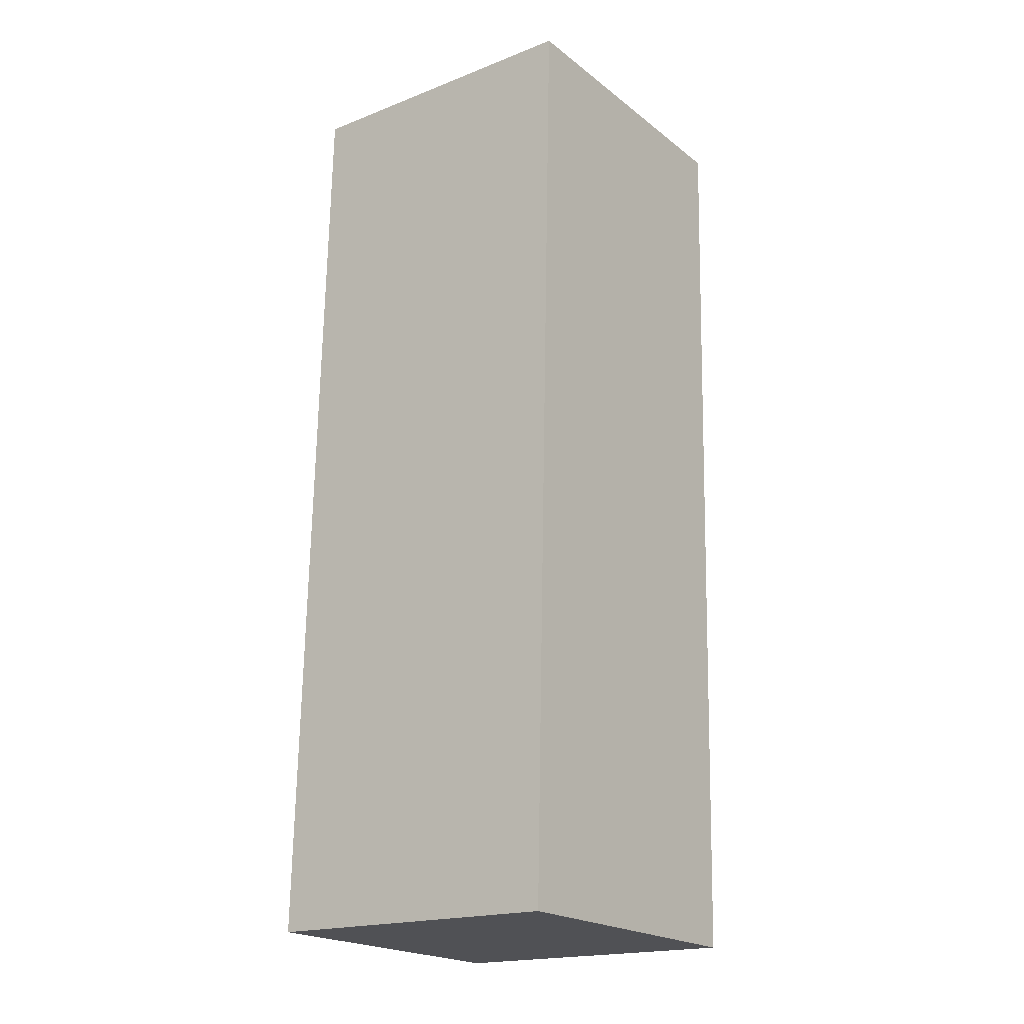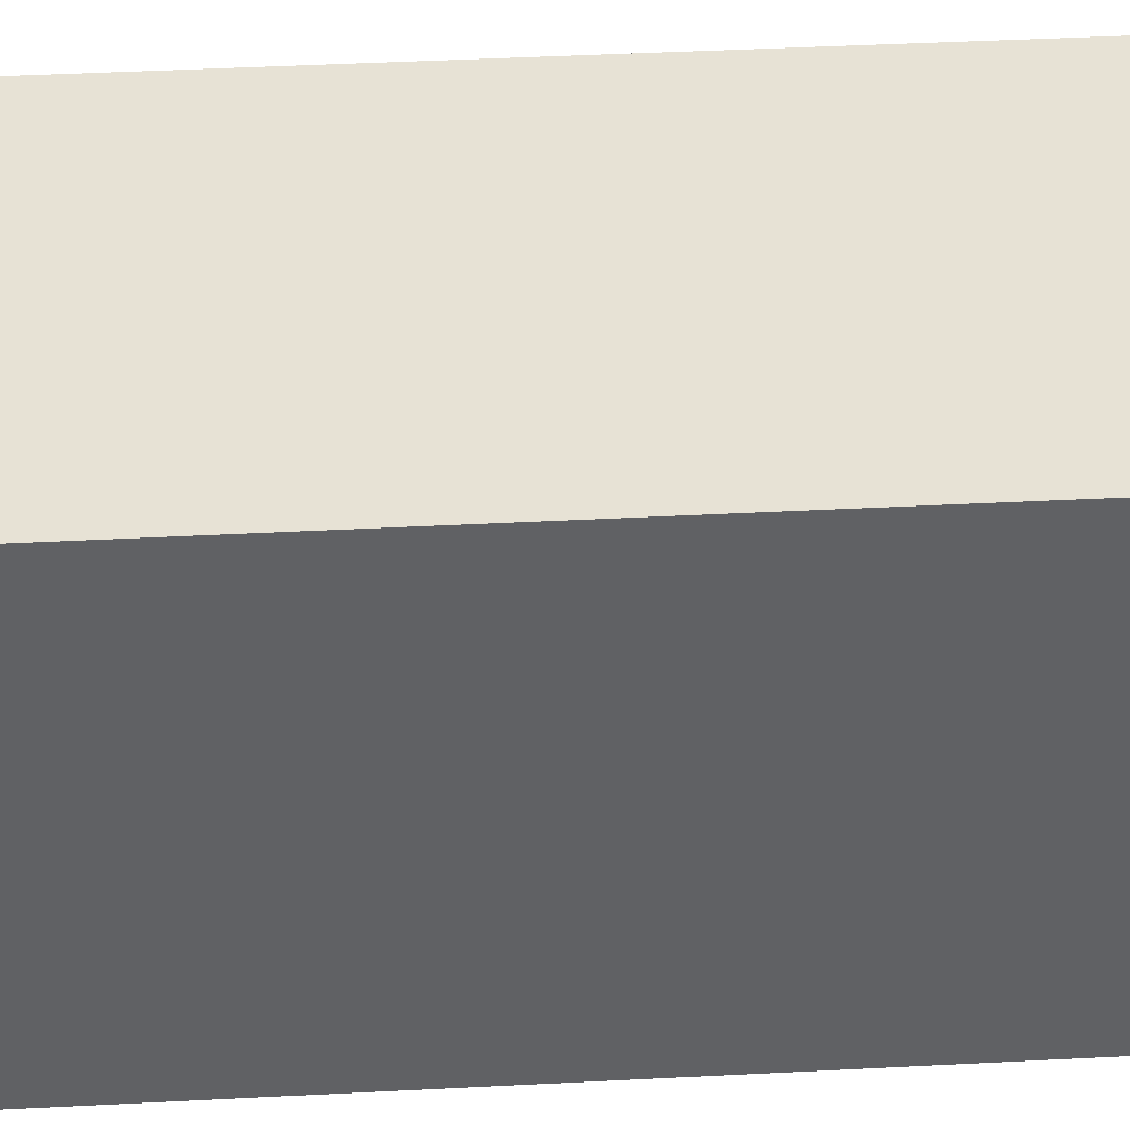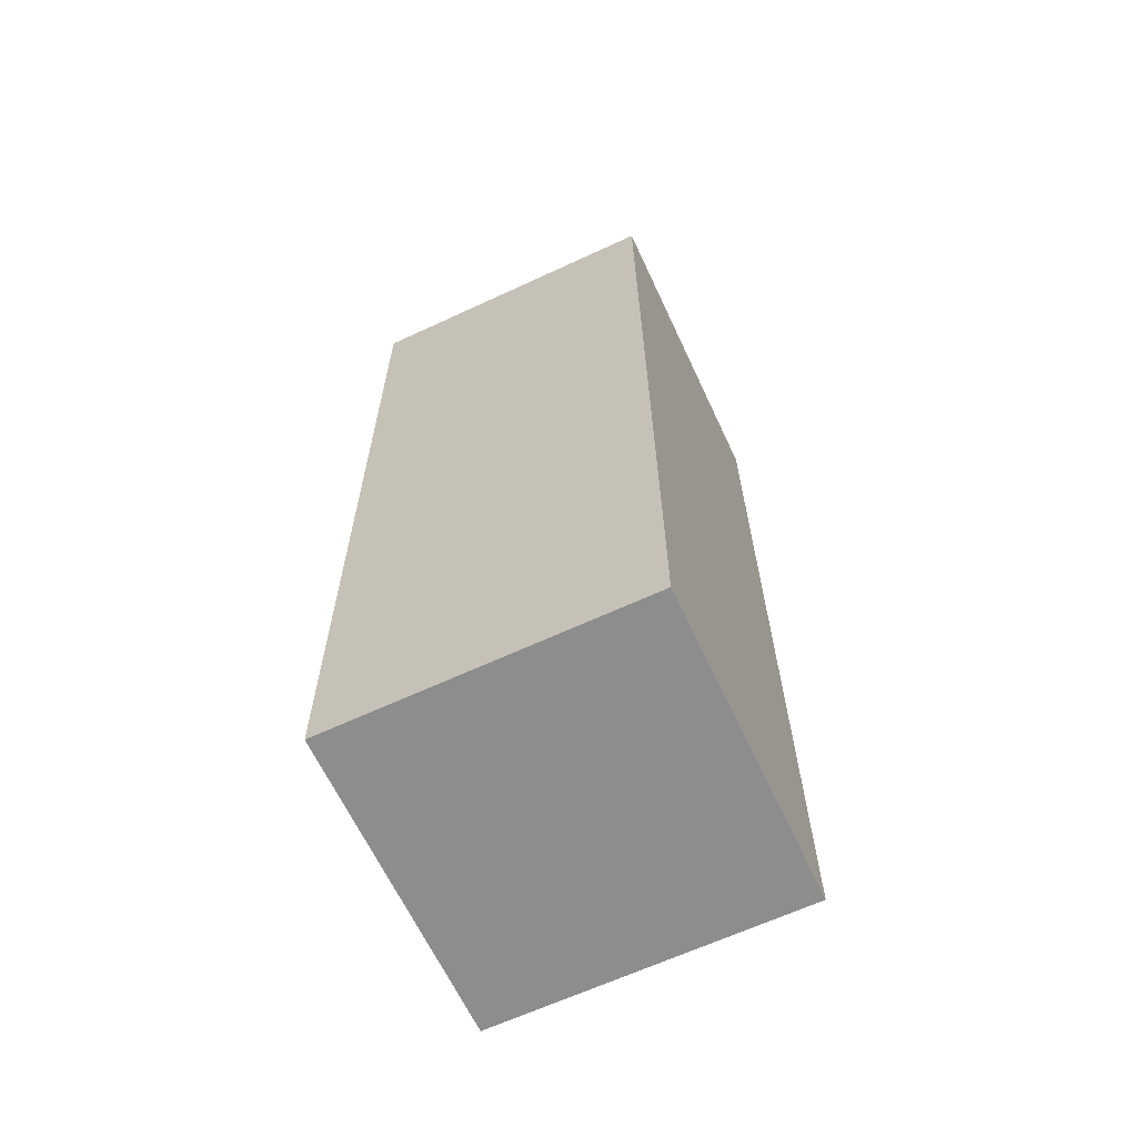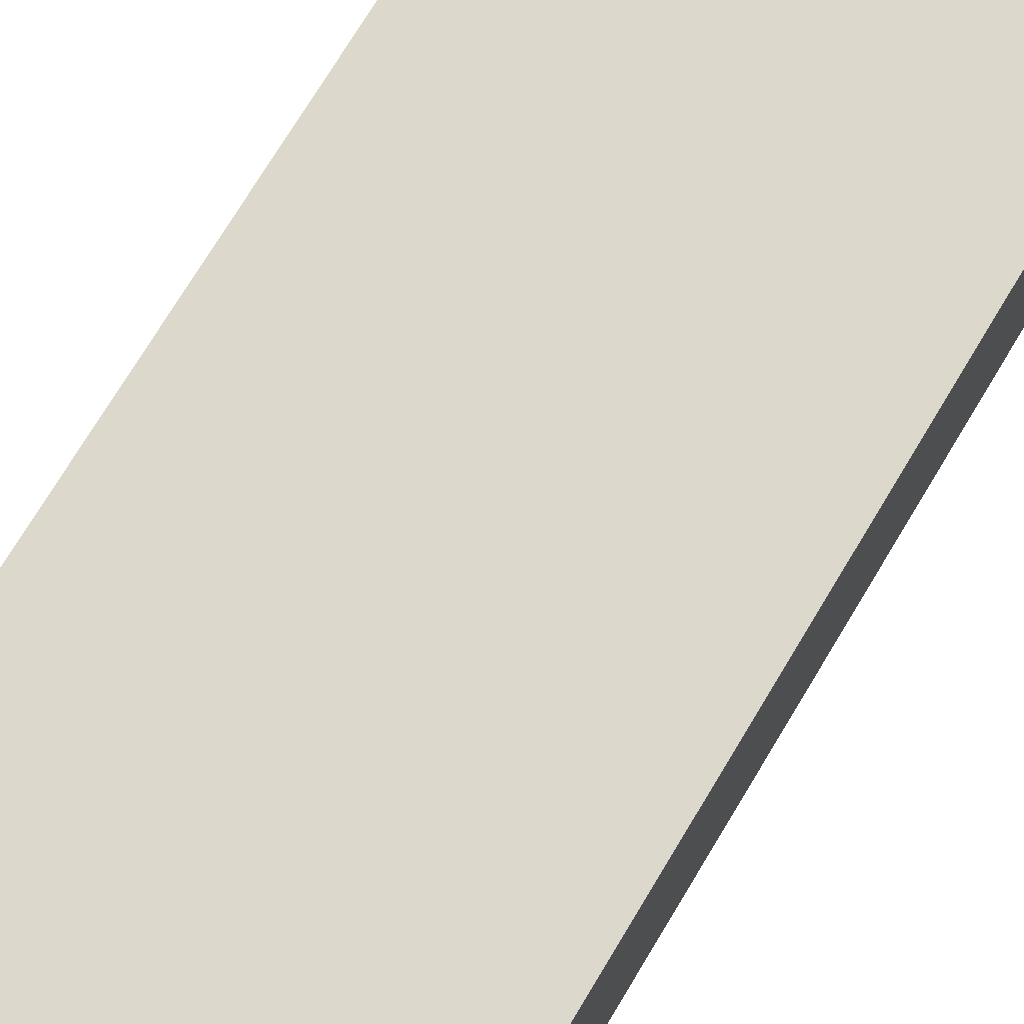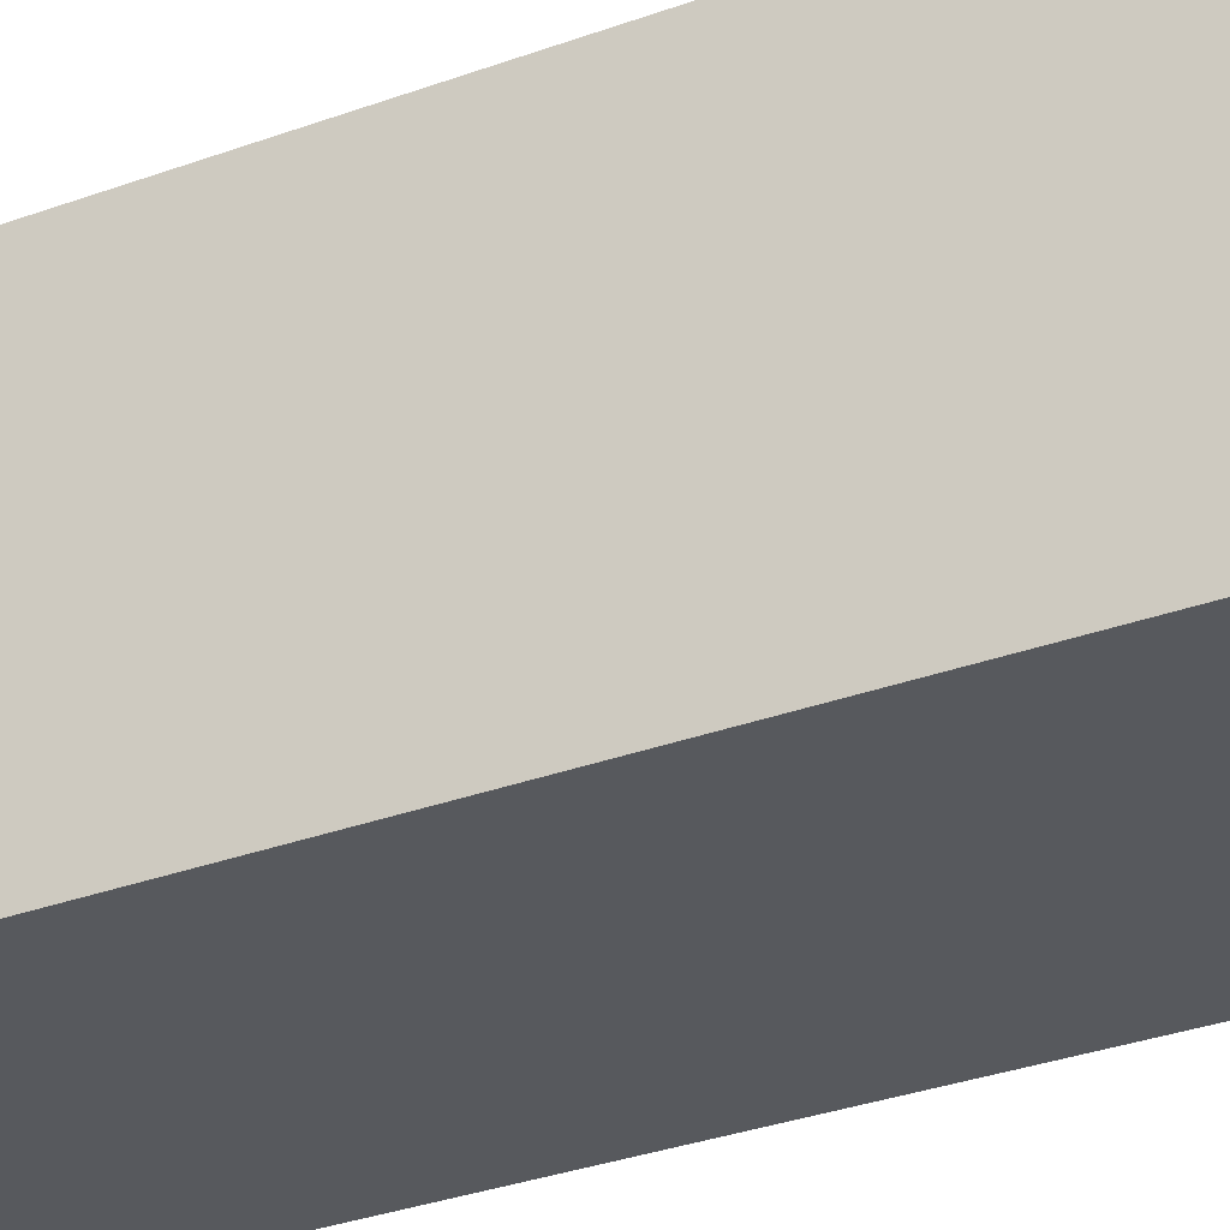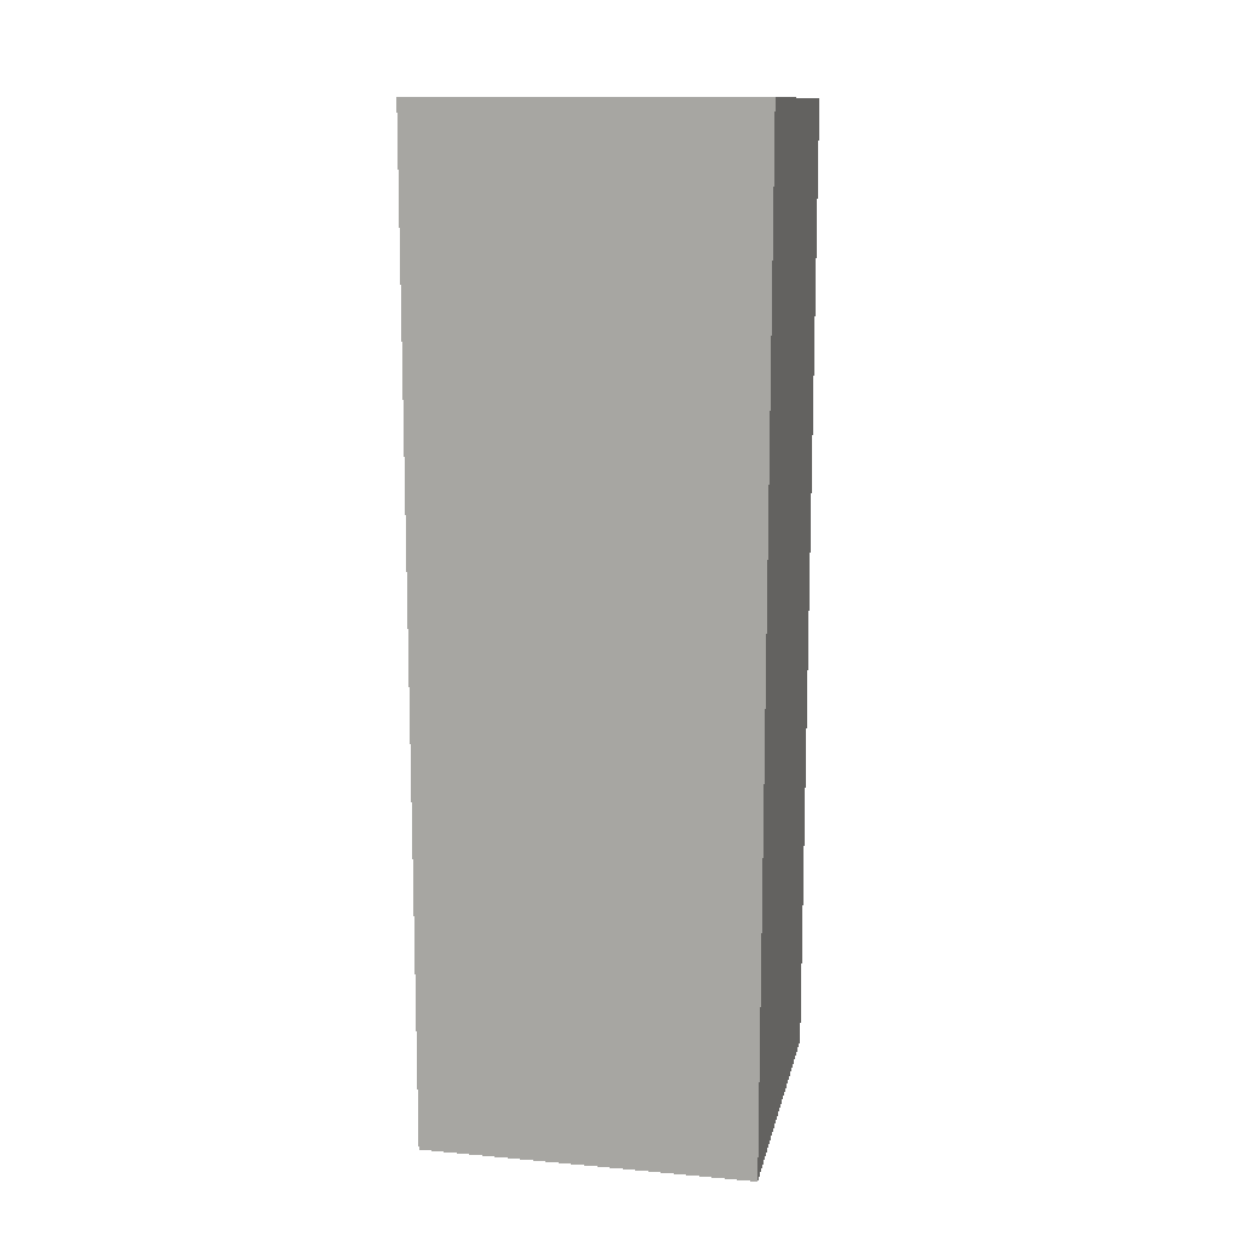
<metadata>
{"format":"obj","ext":"obj","renderer":"f3d","projection":"perspective","resolution":1024,"background":"white","views":[{"elev":-20.5,"azim":-140.9,"up":"+Y"},{"elev":43.0,"azim":-92.8,"up":"+Z"},{"elev":-65.6,"azim":-62.5,"up":"+Y"},{"elev":71.6,"azim":31.9,"up":"+Z"},{"elev":-31.7,"azim":118.1,"up":"+Z"},{"elev":11.9,"azim":-76.1,"up":"+Y"}]}
</metadata>
<code>
g Arm_Right001
v 0.07381 0.08055 -0.08164
v 0.08064 0.0798 0.07569
v -0.07667 0.07691 0.08251
v -0.0835 0.07765 -0.07482
v -0.06809 -0.3955 0.0799
v 0.08922 -0.3926 0.07308
v 0.08239 -0.3918 -0.08425
v -0.07492 -0.3947 -0.07743
v -0.07667 0.07691 0.08251
v 0.08064 0.0798 0.07569
v 0.08922 -0.3926 0.07308
v -0.06809 -0.3955 0.0799
v -0.0835 0.07765 -0.07482
v -0.07667 0.07691 0.08251
v -0.06809 -0.3955 0.0799
v -0.07492 -0.3947 -0.07743
v 0.07381 0.08055 -0.08164
v -0.0835 0.07765 -0.07482
v 0.08239 -0.3918 -0.08425
v -0.07492 -0.3947 -0.07743
v 0.08064 0.0798 0.07569
v 0.07381 0.08055 -0.08164
v 0.08922 -0.3926 0.07308
v 0.08239 -0.3918 -0.08425
g Arm_Right001_0
f 3 2 1
f 4 3 1
f 7 6 5
f 8 7 5
f 11 10 9
f 12 11 9
f 15 14 13
f 16 15 13
f 19 18 17
f 19 20 18
f 23 22 21
f 23 24 22

</code>
